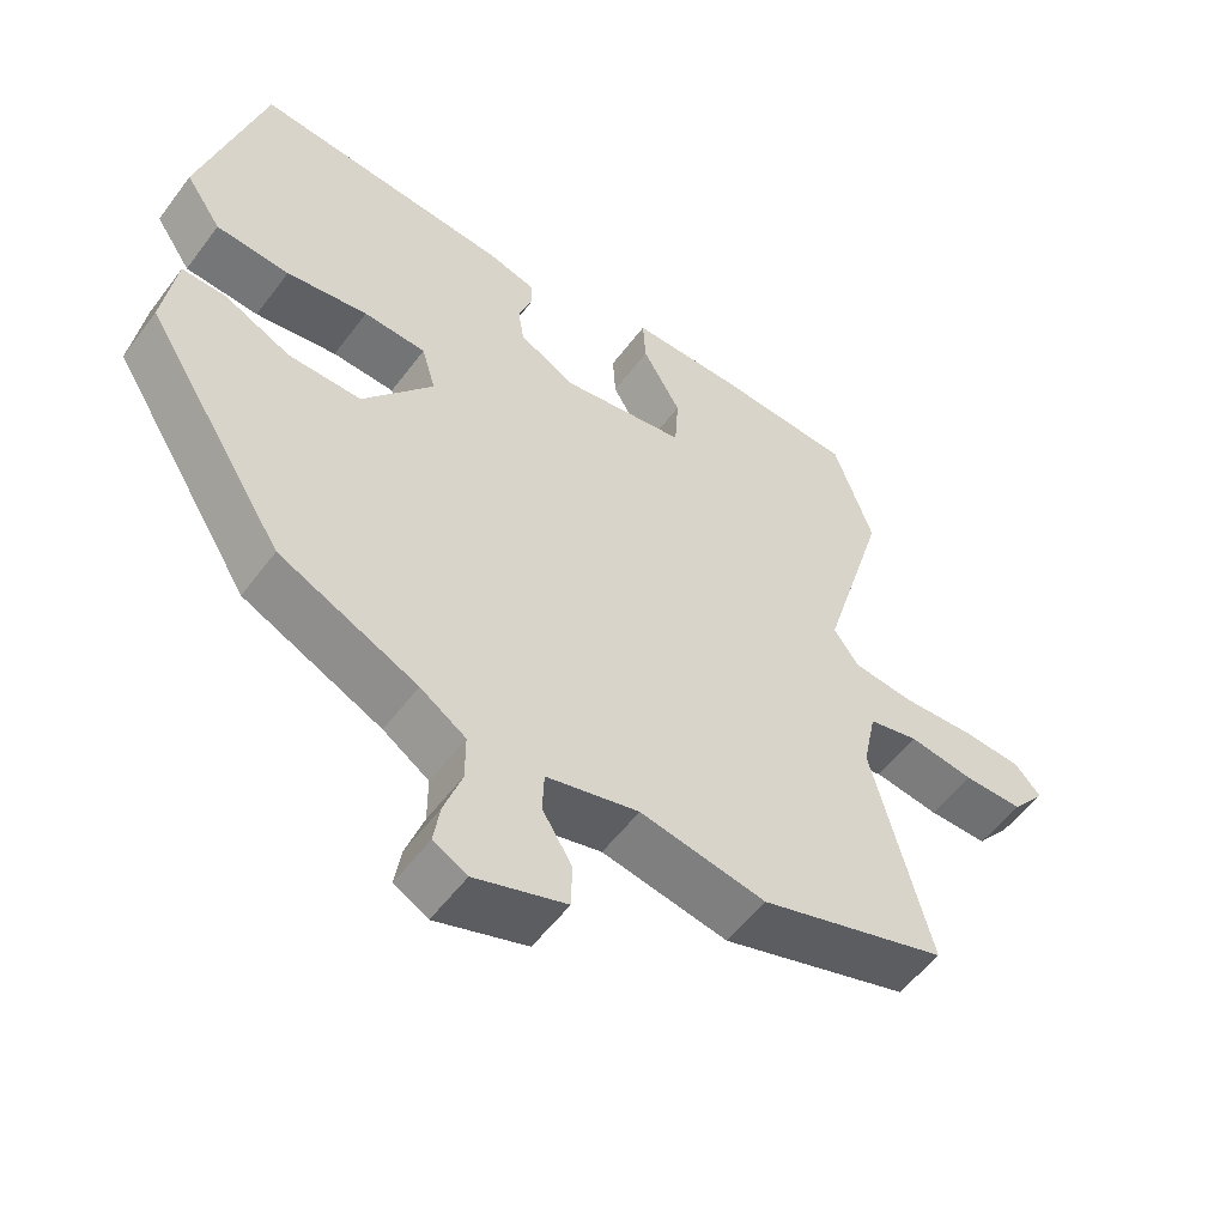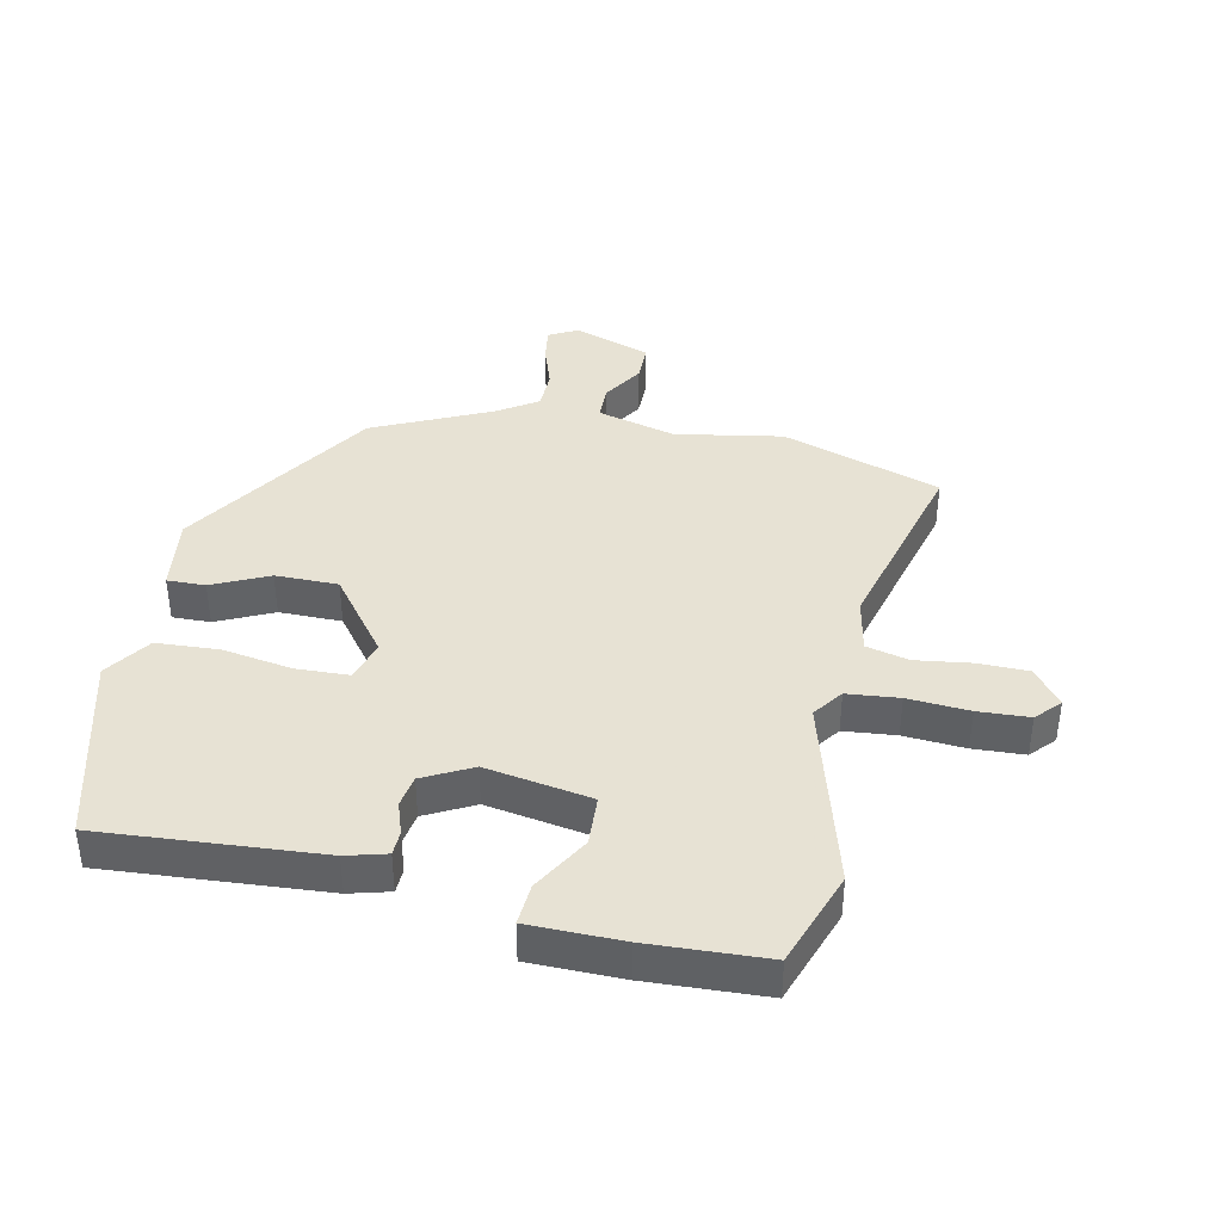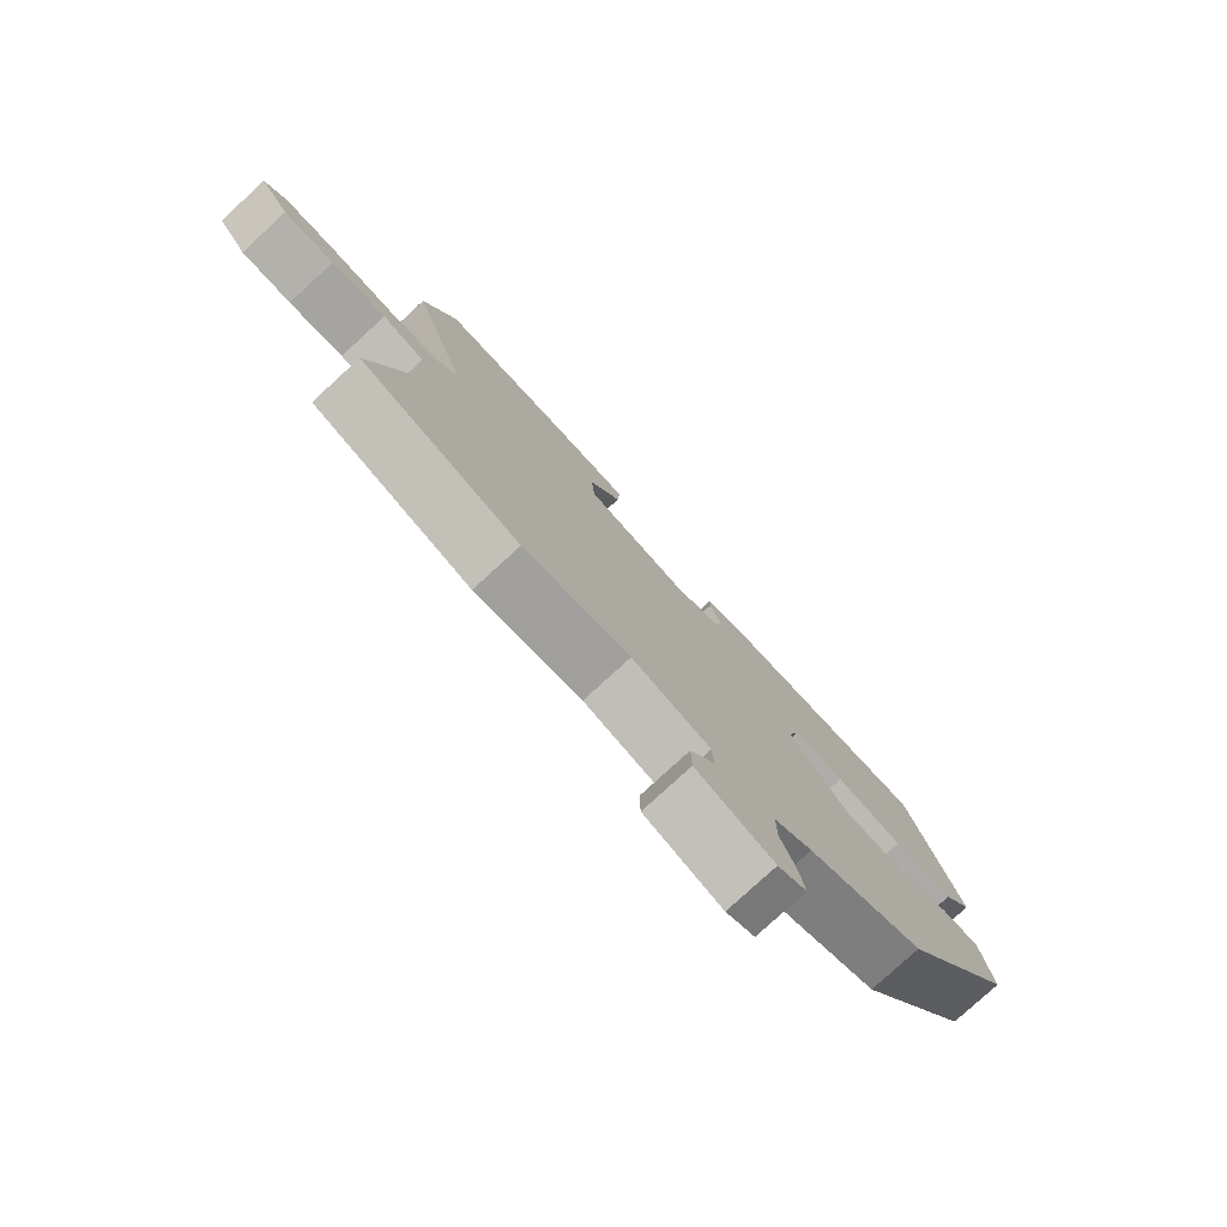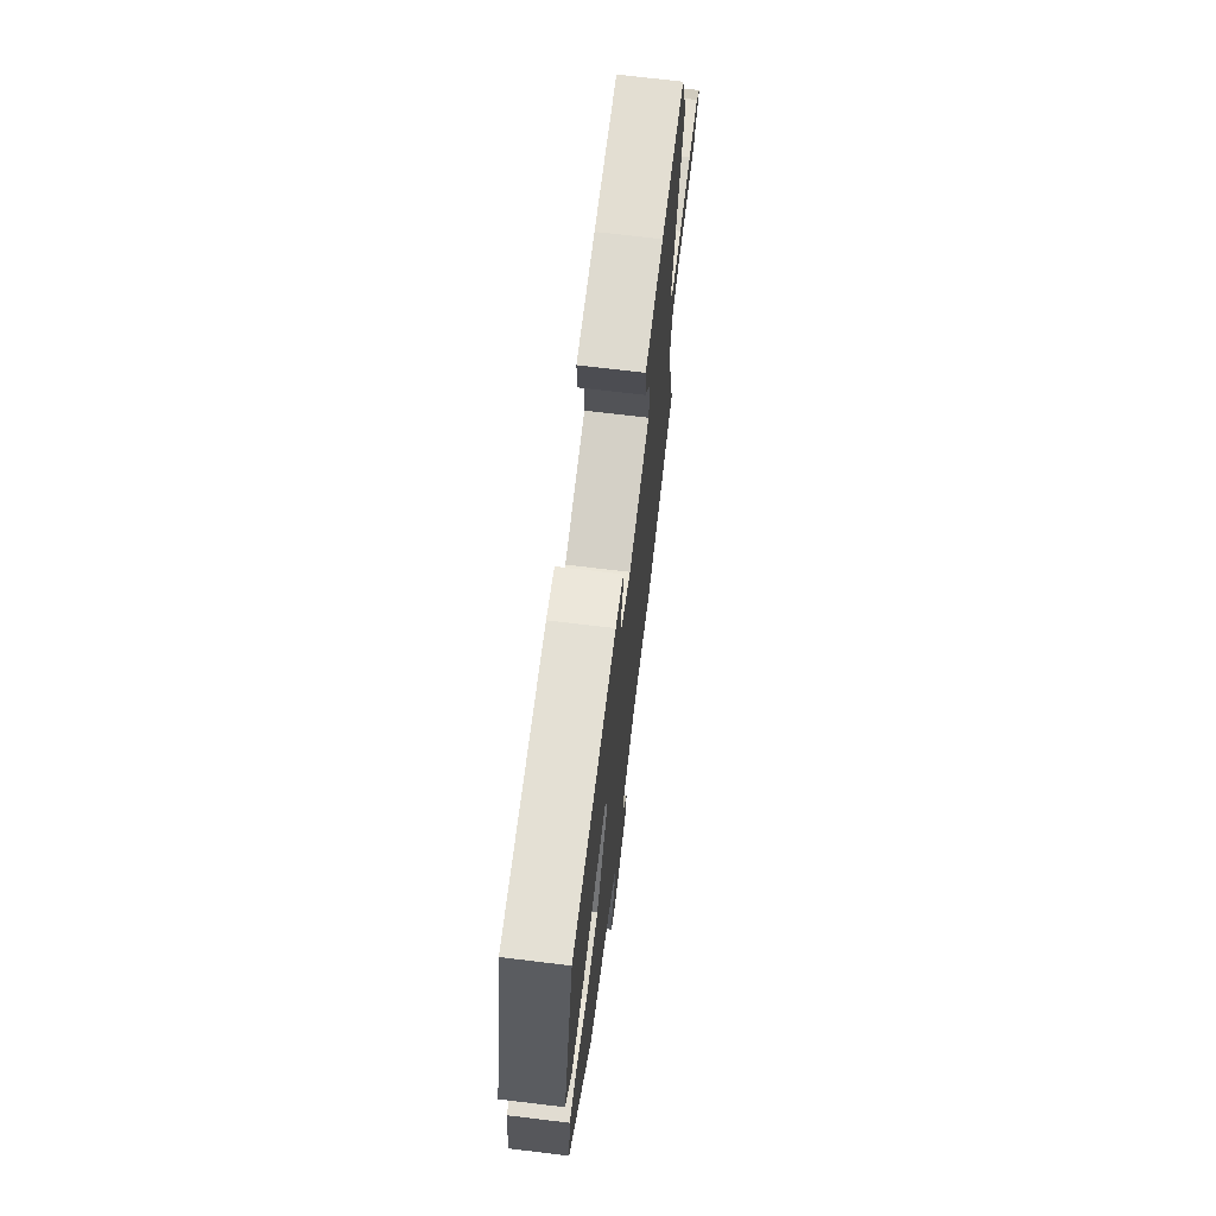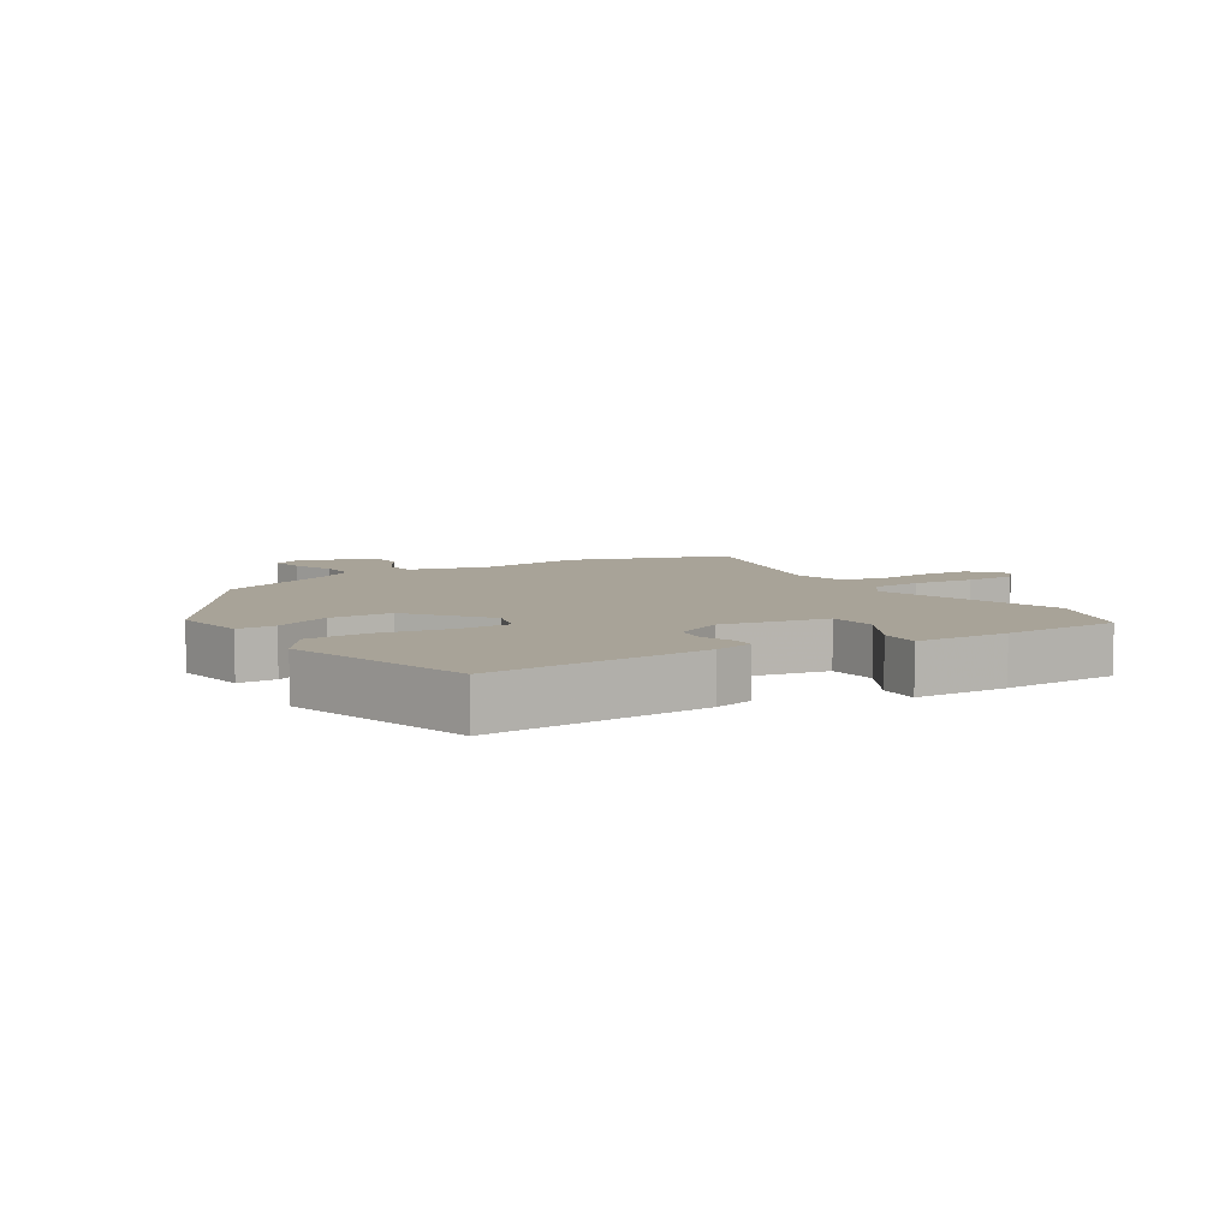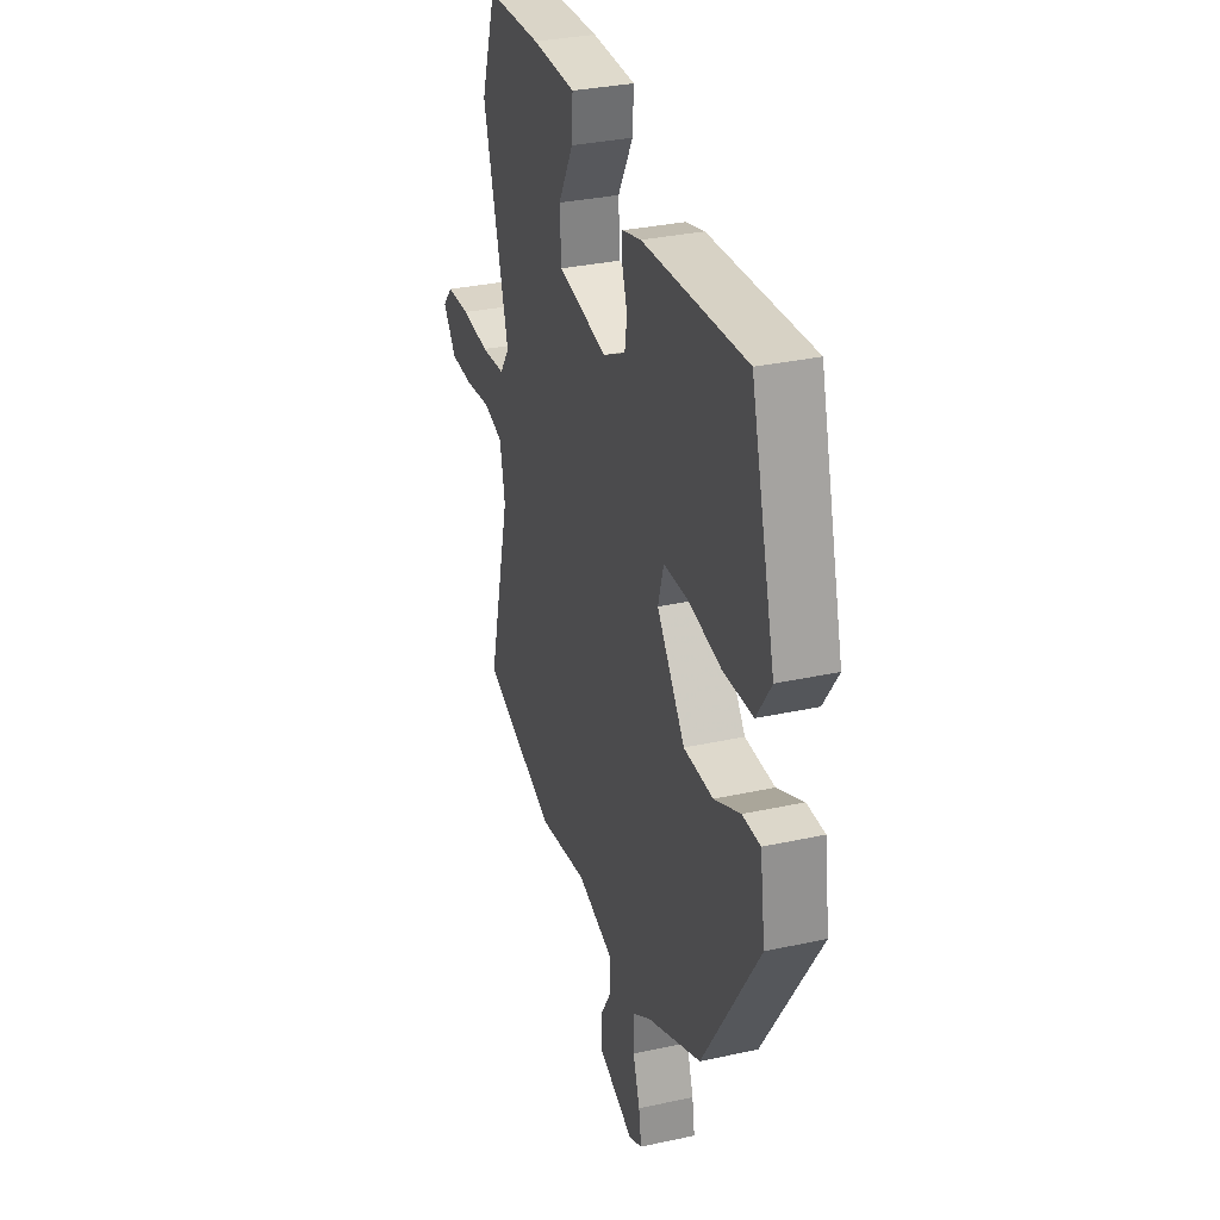
<metadata>
{"format":"obj","ext":"obj","renderer":"f3d","projection":"perspective","resolution":1024,"background":"white","views":[{"elev":-54.8,"azim":-36.1,"up":"+Z"},{"elev":39.7,"azim":12.5,"up":"+Y"},{"elev":-79.0,"azim":132.5,"up":"+Z"},{"elev":71.0,"azim":-83.1,"up":"+Z"},{"elev":6.9,"azim":-31.5,"up":"+Y"},{"elev":32.5,"azim":-106.9,"up":"+Z"}]}
</metadata>
<code>
v -0.338 0.07 -0.44
v -0.531 0.07 -0.131
v -0.513 0.07 -0.01
v -0.452 0.07 -0.012
v -0.363 0.07 -0.055
v -0.263 0.07 -0.056
v -0.167 0.07 0.067
v -0.186 0.07 0.133
v -0.271 0.07 0.137
v -0.382 0.07 0.12
v -0.482 0.07 0.127
v -0.531 0.07 0.2
v -0.447 0.07 0.503
v -0.097 0.07 0.474
v -0.033 0.07 0.456
v -0.032 0.07 0.417
v -0.05 0.07 0.366
v -0.042 0.07 0.315
v 0.035 0.07 0.274
v 0.204 0.07 0.301
v 0.209 0.07 0.381
v 0.157 0.07 0.473
v 0.153 0.07 0.539
v 0.302 0.07 0.539
v 0.49 0.07 0.528
v 0.543 0.07 0.374
v 0.454 0.07 0.071
v 0.488 0.07 0.023
v 0.571 0.07 0.014
v 0.669 0.07 0.02
v 0.751 0.07 0.015
v 0.786 0.07 -0.024
v 0.74 0.07 -0.081
v 0.659 0.07 -0.081
v 0.571 0.07 -0.068
v 0.503 0.07 -0.084
v 0.485 0.07 -0.171
v 0.564 0.07 -0.48
v 0.309 0.07 -0.561
v 0.138 0.07 -0.529
v 0.012 0.07 -0.561
v 0.01 0.07 -0.617
v 0.05 0.07 -0.683
v 0.049 0.07 -0.744
v -0.075 0.07 -0.786
v -0.121 0.07 -0.761
v -0.112 0.07 -0.705
v -0.088 0.07 -0.636
v -0.088 0.07 -0.572
v -0.15 0.07 -0.53
v -0.338 0 -0.44
v -0.531 0 -0.131
v -0.513 0 -0.01
v -0.452 0 -0.012
v -0.363 0 -0.055
v -0.263 0 -0.056
v -0.167 0 0.067
v -0.186 0 0.133
v -0.271 0 0.137
v -0.382 0 0.12
v -0.482 0 0.127
v -0.531 0 0.2
v -0.447 0 0.503
v -0.097 0 0.474
v -0.033 0 0.456
v -0.032 0 0.417
v -0.05 0 0.366
v -0.042 0 0.315
v 0.035 0 0.274
v 0.204 0 0.301
v 0.209 0 0.381
v 0.157 0 0.473
v 0.153 0 0.539
v 0.302 0 0.539
v 0.49 0 0.528
v 0.543 0 0.374
v 0.454 0 0.071
v 0.488 0 0.023
v 0.571 0 0.014
v 0.669 0 0.02
v 0.751 0 0.015
v 0.786 0 -0.024
v 0.74 0 -0.081
v 0.659 0 -0.081
v 0.571 0 -0.068
v 0.503 0 -0.084
v 0.485 0 -0.171
v 0.564 0 -0.48
v 0.309 0 -0.561
v 0.138 0 -0.529
v 0.012 0 -0.561
v 0.01 0 -0.617
v 0.05 0 -0.683
v 0.049 0 -0.744
v -0.075 0 -0.786
v -0.121 0 -0.761
v -0.112 0 -0.705
v -0.088 0 -0.636
v -0.088 0 -0.572
v -0.15 0 -0.53
f 45 46 47 48
f 45 48 49
f 42 43 44 45
f 41 42 45 49
f 40 41 49 50
f 37 38 39 40
f 36 37 40 50
f 32 33 34 35
f 30 31 32 35
f 29 30 35 36
f 28 29 36 50
f 24 25 26 27
f 22 23 24 27
f 21 22 27 28
f 20 21 28
f 19 20 28 50
f 14 15 16 17
f 14 17 18
f 13 14 18
f 9 10 11 12
f 8 9 12 13
f 2 3 4 5
f 2 5 6
f 1 2 6
f 50 1 6 7
f 8 13 18 19
f 7 8 19
f 7 19 50
f 98 97 96 95
f 99 98 95
f 95 94 93 92
f 99 95 92 91
f 100 99 91 90
f 90 89 88 87
f 100 90 87 86
f 85 84 83 82
f 85 82 81 80
f 86 85 80 79
f 100 86 79 78
f 77 76 75 74
f 77 74 73 72
f 78 77 72 71
f 78 71 70
f 100 78 70 69
f 67 66 65 64
f 68 67 64
f 68 64 63
f 62 61 60 59
f 63 62 59 58
f 55 54 53 52
f 56 55 52
f 56 52 51
f 57 56 51 100
f 69 68 63 58
f 69 58 57
f 100 69 57
f 1 51 52 2
f 2 52 53 3
f 3 53 54 4
f 4 54 55 5
f 5 55 56 6
f 6 56 57 7
f 7 57 58 8
f 8 58 59 9
f 9 59 60 10
f 10 60 61 11
f 11 61 62 12
f 12 62 63 13
f 13 63 64 14
f 14 64 65 15
f 15 65 66 16
f 16 66 67 17
f 17 67 68 18
f 18 68 69 19
f 19 69 70 20
f 20 70 71 21
f 21 71 72 22
f 22 72 73 23
f 23 73 74 24
f 24 74 75 25
f 25 75 76 26
f 26 76 77 27
f 27 77 78 28
f 28 78 79 29
f 29 79 80 30
f 30 80 81 31
f 31 81 82 32
f 32 82 83 33
f 33 83 84 34
f 34 84 85 35
f 35 85 86 36
f 36 86 87 37
f 37 87 88 38
f 38 88 89 39
f 39 89 90 40
f 40 90 91 41
f 41 91 92 42
f 42 92 93 43
f 43 93 94 44
f 44 94 95 45
f 45 95 96 46
f 46 96 97 47
f 47 97 98 48
f 48 98 99 49
f 49 99 100 50
f 50 100 51 1

</code>
